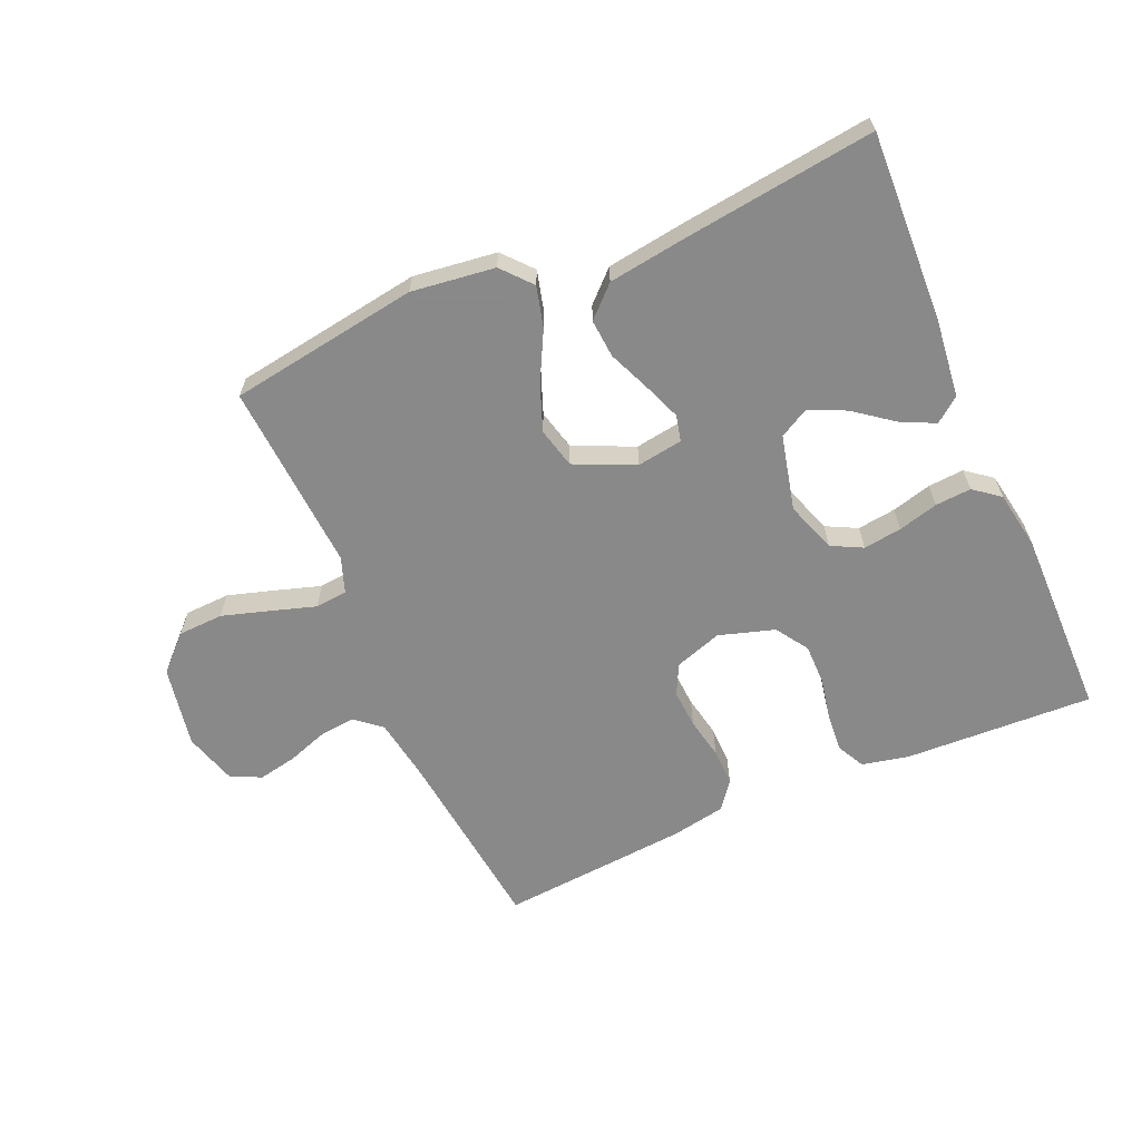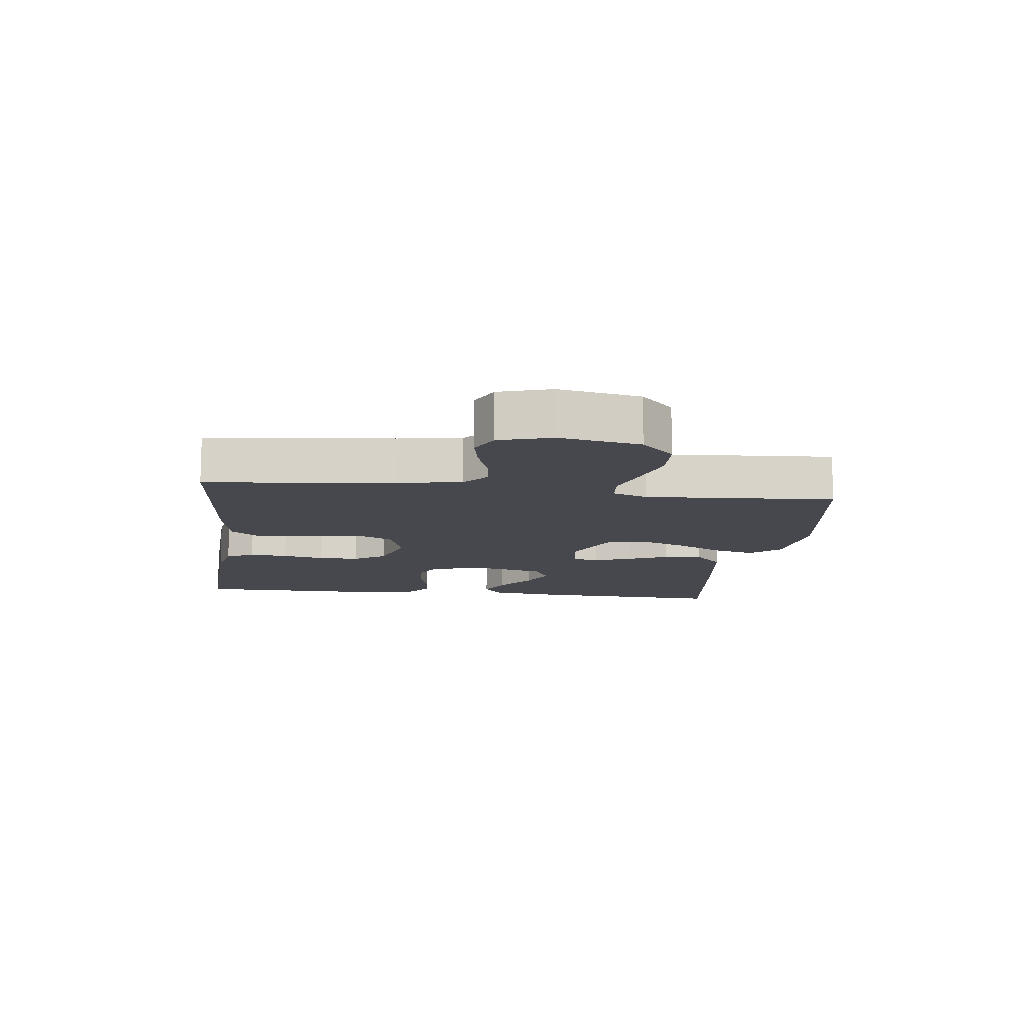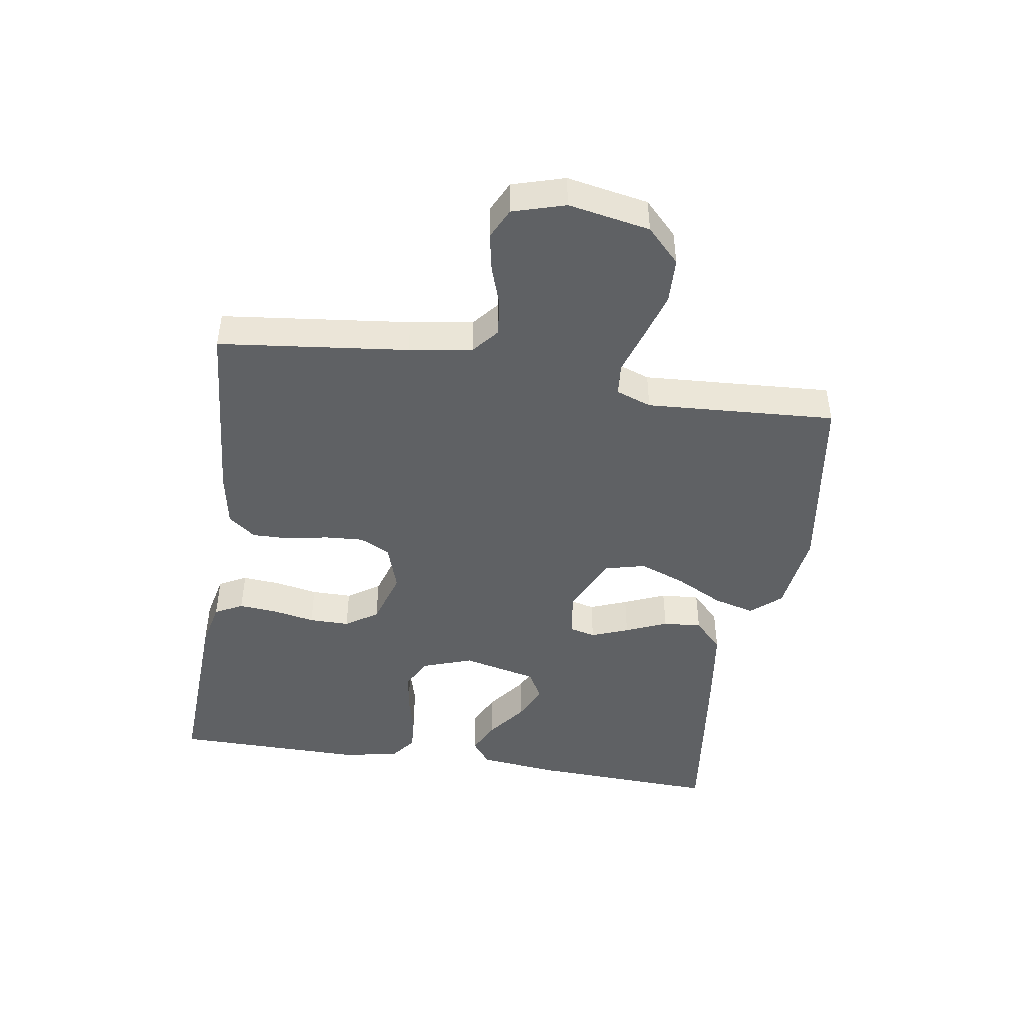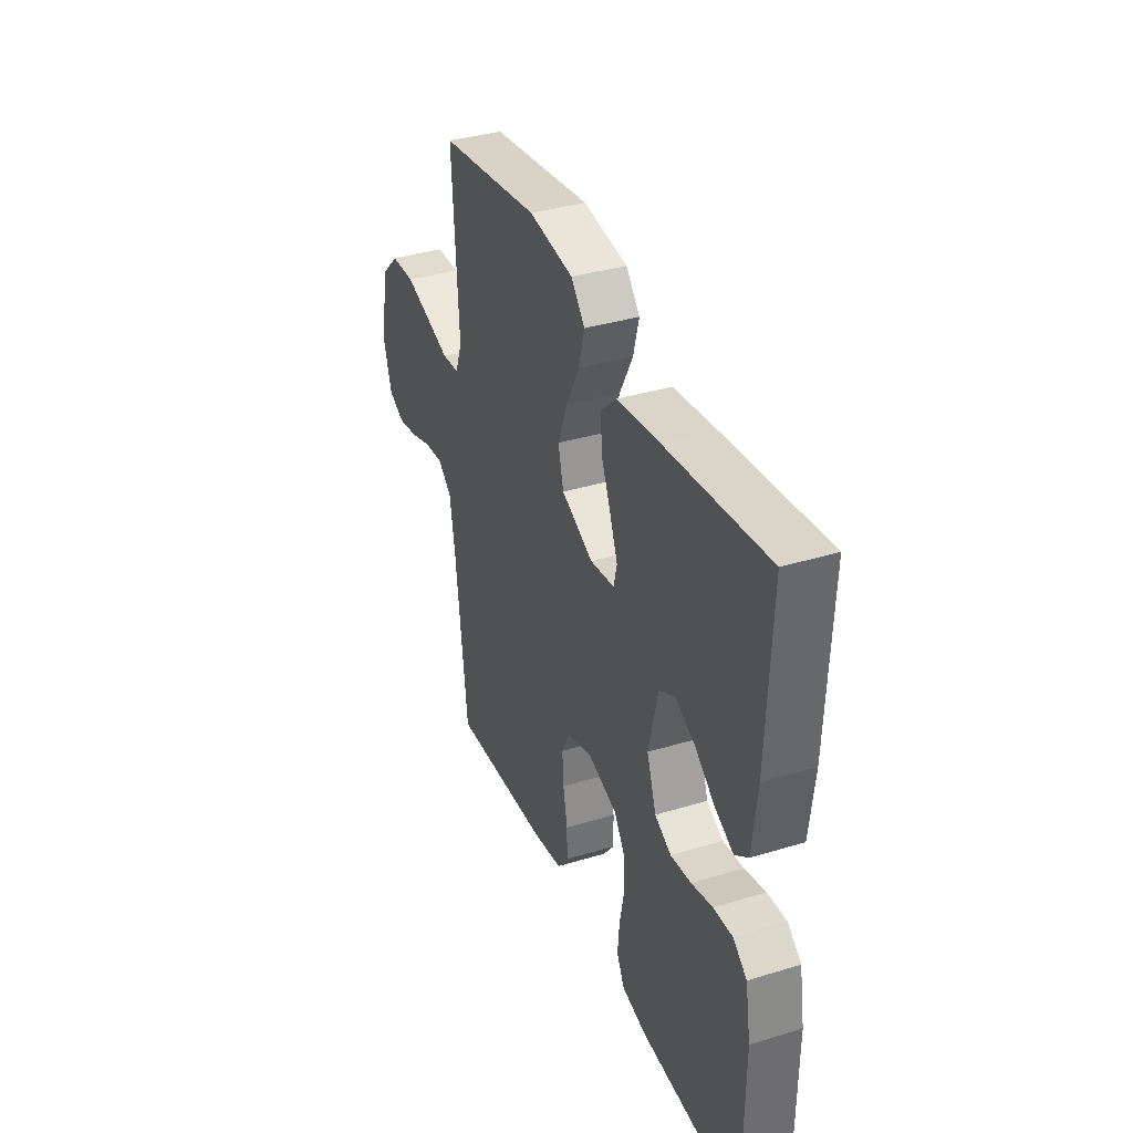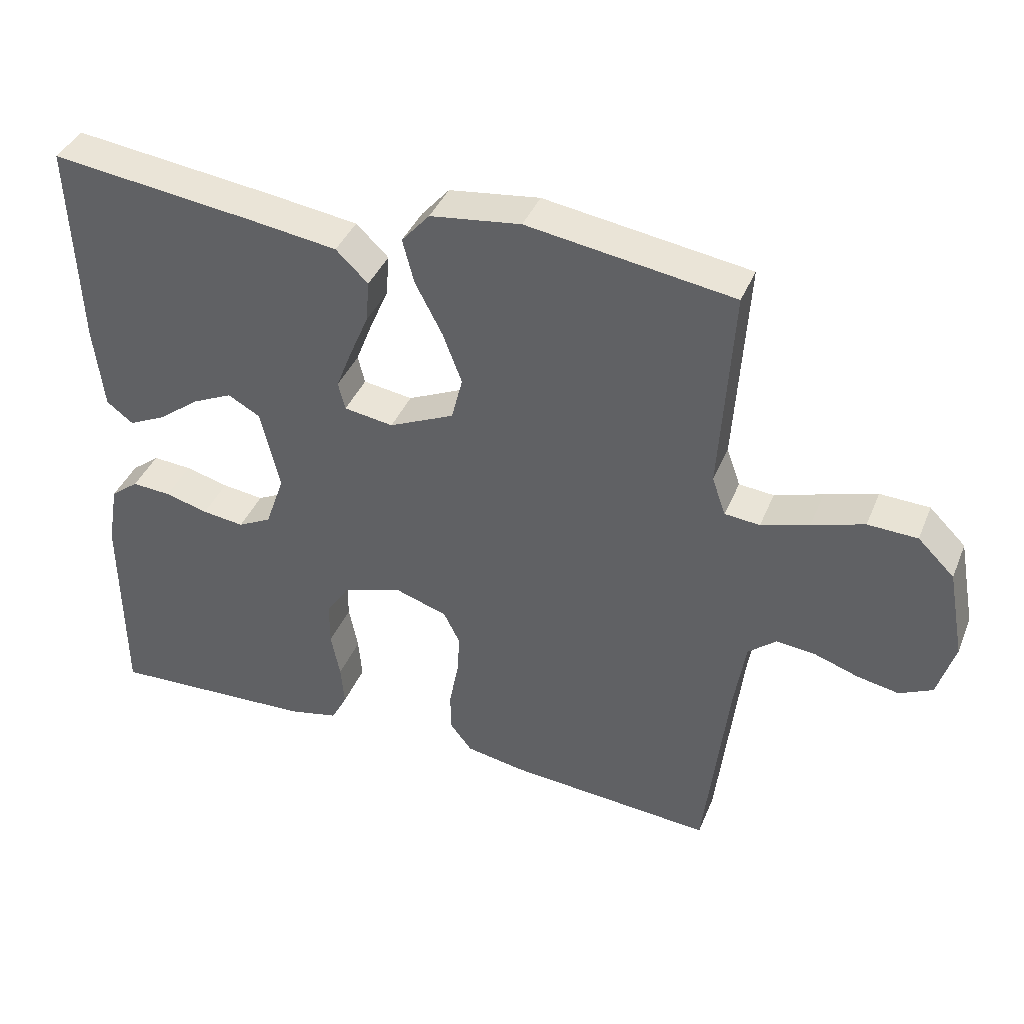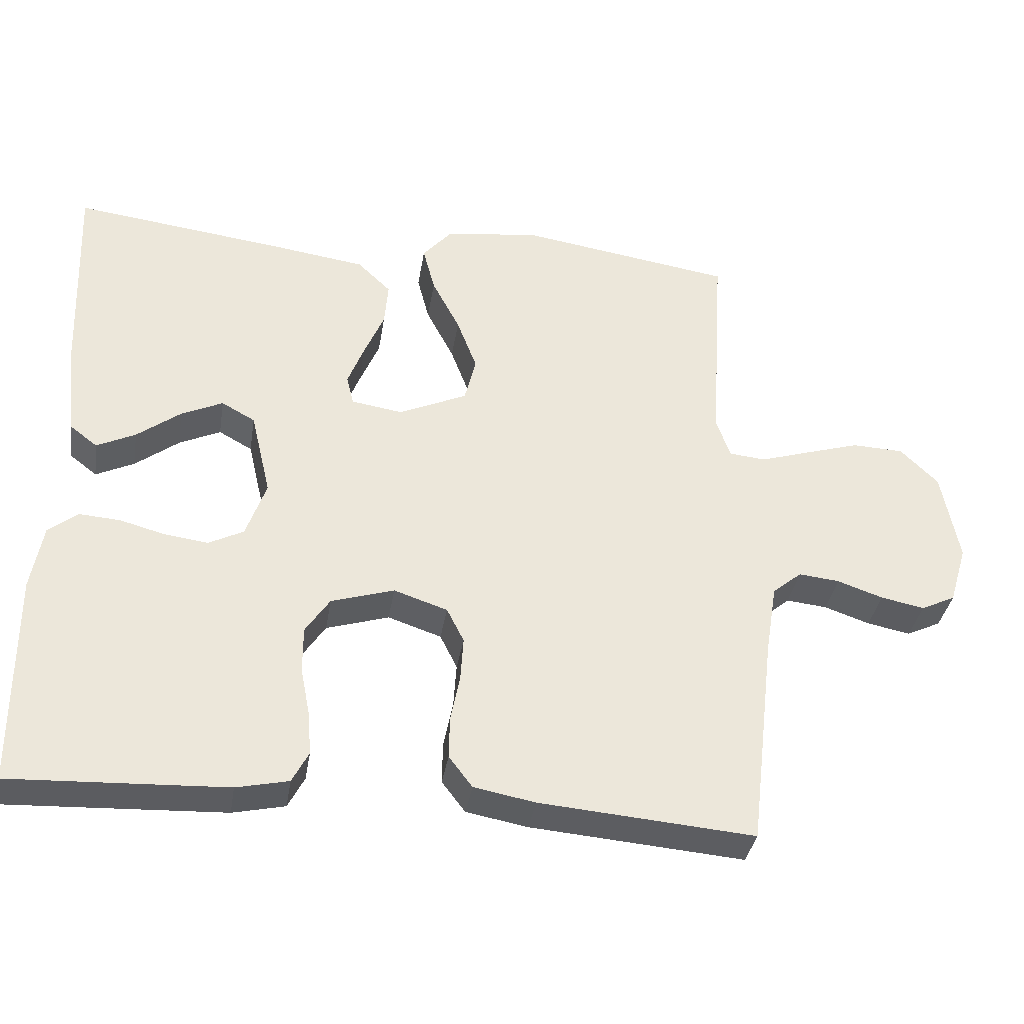
<metadata>
{"format":"obj","ext":"obj","renderer":"f3d","projection":"perspective","resolution":1024,"background":"white","views":[{"elev":-63.3,"azim":23.5,"up":"+Y"},{"elev":-11.8,"azim":-97.1,"up":"+Y"},{"elev":-45.6,"azim":-99.0,"up":"+Y"},{"elev":36.8,"azim":68.5,"up":"+Z"},{"elev":39.6,"azim":-159.0,"up":"+Z"},{"elev":-35.8,"azim":170.9,"up":"+Z"}]}
</metadata>
<code>
v 0.5 0.07 -0.5
v 0.2 0.07 -0.487
v 0.127 0.07 -0.471
v 0.104 0.07 -0.427
v 0.109 0.07 -0.366
v 0.122 0.07 -0.299
v 0.122 0.07 -0.235
v 0.088 0.07 -0.184
v 0 0.07 -0.157
v -0.075 0.07 -0.182
v -0.099 0.07 -0.23
v -0.095 0.07 -0.291
v -0.082 0.07 -0.357
v -0.081 0.07 -0.416
v -0.114 0.07 -0.459
v -0.2 0.07 -0.475
v -0.5 0.07 -0.5
v -0.535 0.07 -0.2
v -0.551 0.07 -0.1
v -0.592 0.07 -0.066
v -0.649 0.07 -0.072
v -0.713 0.07 -0.094
v -0.774 0.07 -0.106
v -0.822 0.07 -0.083
v -0.847 0.07 0
v -0.823 0.07 0.129
v -0.77 0.07 0.181
v -0.698 0.07 0.184
v -0.622 0.07 0.161
v -0.552 0.07 0.139
v -0.501 0.07 0.144
v -0.481 0.07 0.2
v -0.5 0.07 0.5
v -0.2 0.07 0.546
v -0.068 0.07 0.529
v -0.027 0.07 0.482
v -0.044 0.07 0.417
v -0.083 0.07 0.342
v -0.111 0.07 0.268
v -0.095 0.07 0.204
v 0 0.07 0.161
v 0.072 0.07 0.172
v 0.082 0.07 0.213
v 0.059 0.07 0.272
v 0.031 0.07 0.338
v 0.026 0.07 0.399
v 0.073 0.07 0.444
v 0.2 0.07 0.462
v 0.5 0.07 0.5
v 0.488 0.07 0.2
v 0.474 0.07 0.076
v 0.435 0.07 0.046
v 0.381 0.07 0.072
v 0.32 0.07 0.118
v 0.262 0.07 0.145
v 0.215 0.07 0.119
v 0.187 0.07 0
v 0.215 0.07 -0.08
v 0.264 0.07 -0.105
v 0.325 0.07 -0.097
v 0.388 0.07 -0.08
v 0.445 0.07 -0.076
v 0.486 0.07 -0.108
v 0.502 0.07 -0.2
v 0.5 0 -0.5
v 0.2 0 -0.487
v 0.127 0 -0.471
v 0.104 0 -0.427
v 0.109 0 -0.366
v 0.122 0 -0.299
v 0.122 0 -0.235
v 0.088 0 -0.184
v 0 0 -0.157
v -0.075 0 -0.182
v -0.099 0 -0.23
v -0.095 0 -0.291
v -0.082 0 -0.357
v -0.081 0 -0.416
v -0.114 0 -0.459
v -0.2 0 -0.475
v -0.5 0 -0.5
v -0.535 0 -0.2
v -0.551 0 -0.1
v -0.592 0 -0.066
v -0.649 0 -0.072
v -0.713 0 -0.094
v -0.774 0 -0.106
v -0.822 0 -0.083
v -0.847 0 0
v -0.823 0 0.129
v -0.77 0 0.181
v -0.698 0 0.184
v -0.622 0 0.161
v -0.552 0 0.139
v -0.501 0 0.144
v -0.481 0 0.2
v -0.5 0 0.5
v -0.2 0 0.546
v -0.068 0 0.529
v -0.027 0 0.482
v -0.044 0 0.417
v -0.083 0 0.342
v -0.111 0 0.268
v -0.095 0 0.204
v 0 0 0.161
v 0.072 0 0.172
v 0.082 0 0.213
v 0.059 0 0.272
v 0.031 0 0.338
v 0.026 0 0.399
v 0.073 0 0.444
v 0.2 0 0.462
v 0.5 0 0.5
v 0.488 0 0.2
v 0.474 0 0.076
v 0.435 0 0.046
v 0.381 0 0.072
v 0.32 0 0.118
v 0.262 0 0.145
v 0.215 0 0.119
v 0.187 0 0
v 0.215 0 -0.08
v 0.264 0 -0.105
v 0.325 0 -0.097
v 0.388 0 -0.08
v 0.445 0 -0.076
v 0.486 0 -0.108
v 0.502 0 -0.2
f 4 5 6
f 3 4 6
f 2 3 6
f 1 2 6
f 64 1 6
f 63 64 6
f 62 63 6
f 61 62 6
f 60 61 6
f 59 60 6 7
f 58 59 7 8
f 57 58 8 9
f 56 57 9 10
f 52 53 54
f 51 52 54
f 50 51 54
f 49 50 54
f 48 49 54
f 47 48 54
f 46 47 54
f 45 46 54
f 44 45 54 55
f 43 44 55 56
f 36 37 38
f 35 36 38
f 34 35 38
f 33 34 38
f 32 33 38
f 31 32 38 39
f 28 29 30
f 27 28 30
f 26 27 30
f 25 26 30
f 24 25 30
f 23 24 30
f 22 23 30
f 21 22 30
f 20 21 30 31
f 31 39 40
f 20 31 40
f 19 20 40
f 16 17 18
f 15 16 18
f 14 15 18
f 13 14 18
f 12 13 18
f 11 12 18 19
f 42 43 56
f 41 42 56 10
f 19 40 41
f 11 19 41
f 10 11 41
f 70 69 68
f 70 68 67
f 70 67 66
f 70 66 65
f 70 65 128
f 70 128 127
f 70 127 126
f 70 126 125
f 70 125 124
f 71 70 124 123
f 72 71 123 122
f 73 72 122 121
f 74 73 121 120
f 118 117 116
f 118 116 115
f 118 115 114
f 118 114 113
f 118 113 112
f 118 112 111
f 118 111 110
f 118 110 109
f 119 118 109 108
f 120 119 108 107
f 102 101 100
f 102 100 99
f 102 99 98
f 102 98 97
f 102 97 96
f 103 102 96 95
f 94 93 92
f 94 92 91
f 94 91 90
f 94 90 89
f 94 89 88
f 94 88 87
f 94 87 86
f 94 86 85
f 95 94 85 84
f 104 103 95
f 104 95 84
f 104 84 83
f 82 81 80
f 82 80 79
f 82 79 78
f 82 78 77
f 82 77 76
f 83 82 76 75
f 120 107 106
f 74 120 106 105
f 105 104 83
f 105 83 75
f 105 75 74
f 1 65 66 2
f 2 66 67 3
f 3 67 68 4
f 4 68 69 5
f 5 69 70 6
f 6 70 71 7
f 7 71 72 8
f 8 72 73 9
f 9 73 74 10
f 10 74 75 11
f 11 75 76 12
f 12 76 77 13
f 13 77 78 14
f 14 78 79 15
f 15 79 80 16
f 16 80 81 17
f 17 81 82 18
f 18 82 83 19
f 19 83 84 20
f 20 84 85 21
f 21 85 86 22
f 22 86 87 23
f 23 87 88 24
f 24 88 89 25
f 25 89 90 26
f 26 90 91 27
f 27 91 92 28
f 28 92 93 29
f 29 93 94 30
f 30 94 95 31
f 31 95 96 32
f 32 96 97 33
f 33 97 98 34
f 34 98 99 35
f 35 99 100 36
f 36 100 101 37
f 37 101 102 38
f 38 102 103 39
f 39 103 104 40
f 40 104 105 41
f 41 105 106 42
f 42 106 107 43
f 43 107 108 44
f 44 108 109 45
f 45 109 110 46
f 46 110 111 47
f 47 111 112 48
f 48 112 113 49
f 49 113 114 50
f 50 114 115 51
f 51 115 116 52
f 52 116 117 53
f 53 117 118 54
f 54 118 119 55
f 55 119 120 56
f 56 120 121 57
f 57 121 122 58
f 58 122 123 59
f 59 123 124 60
f 60 124 125 61
f 61 125 126 62
f 62 126 127 63
f 63 127 128 64
f 64 128 65 1

</code>
